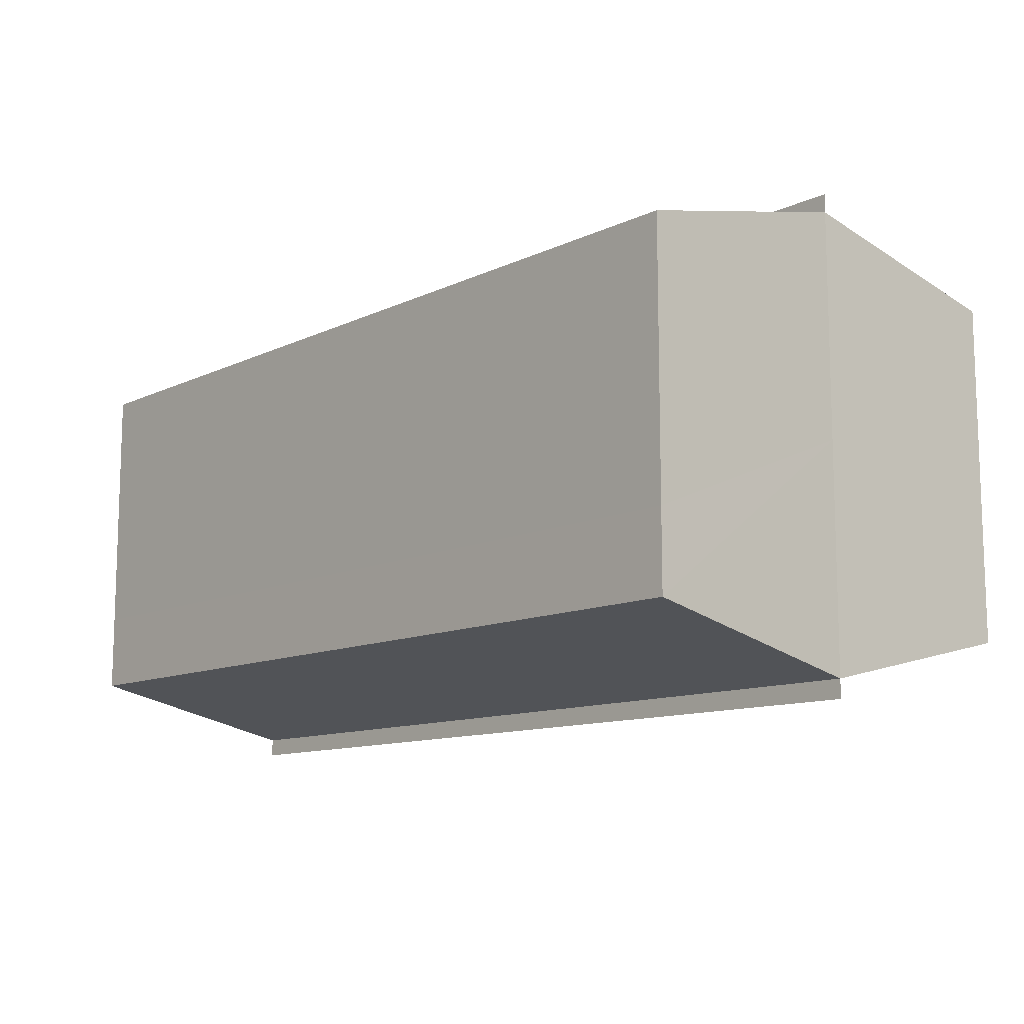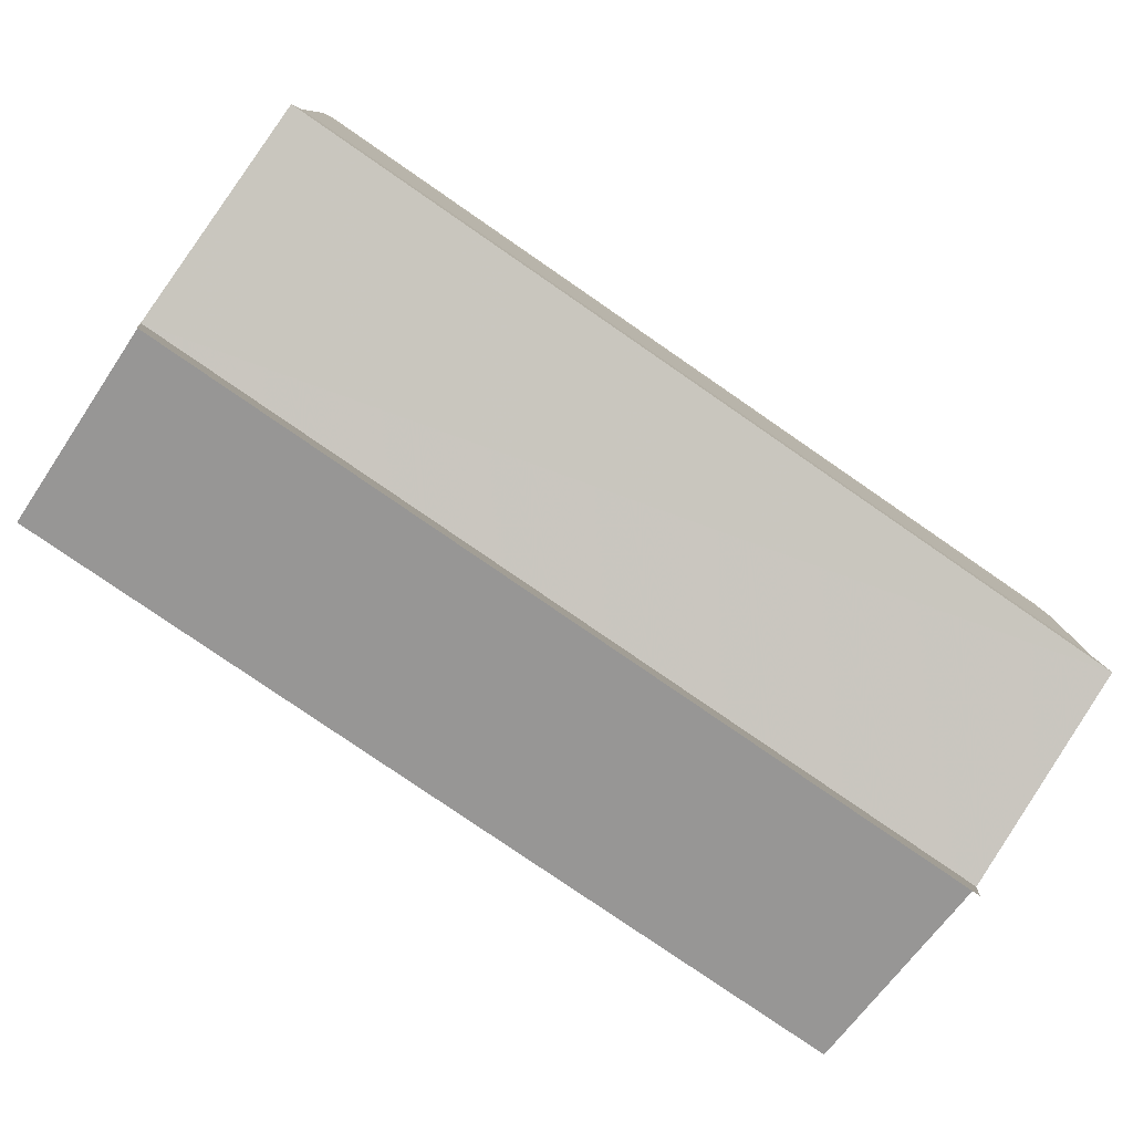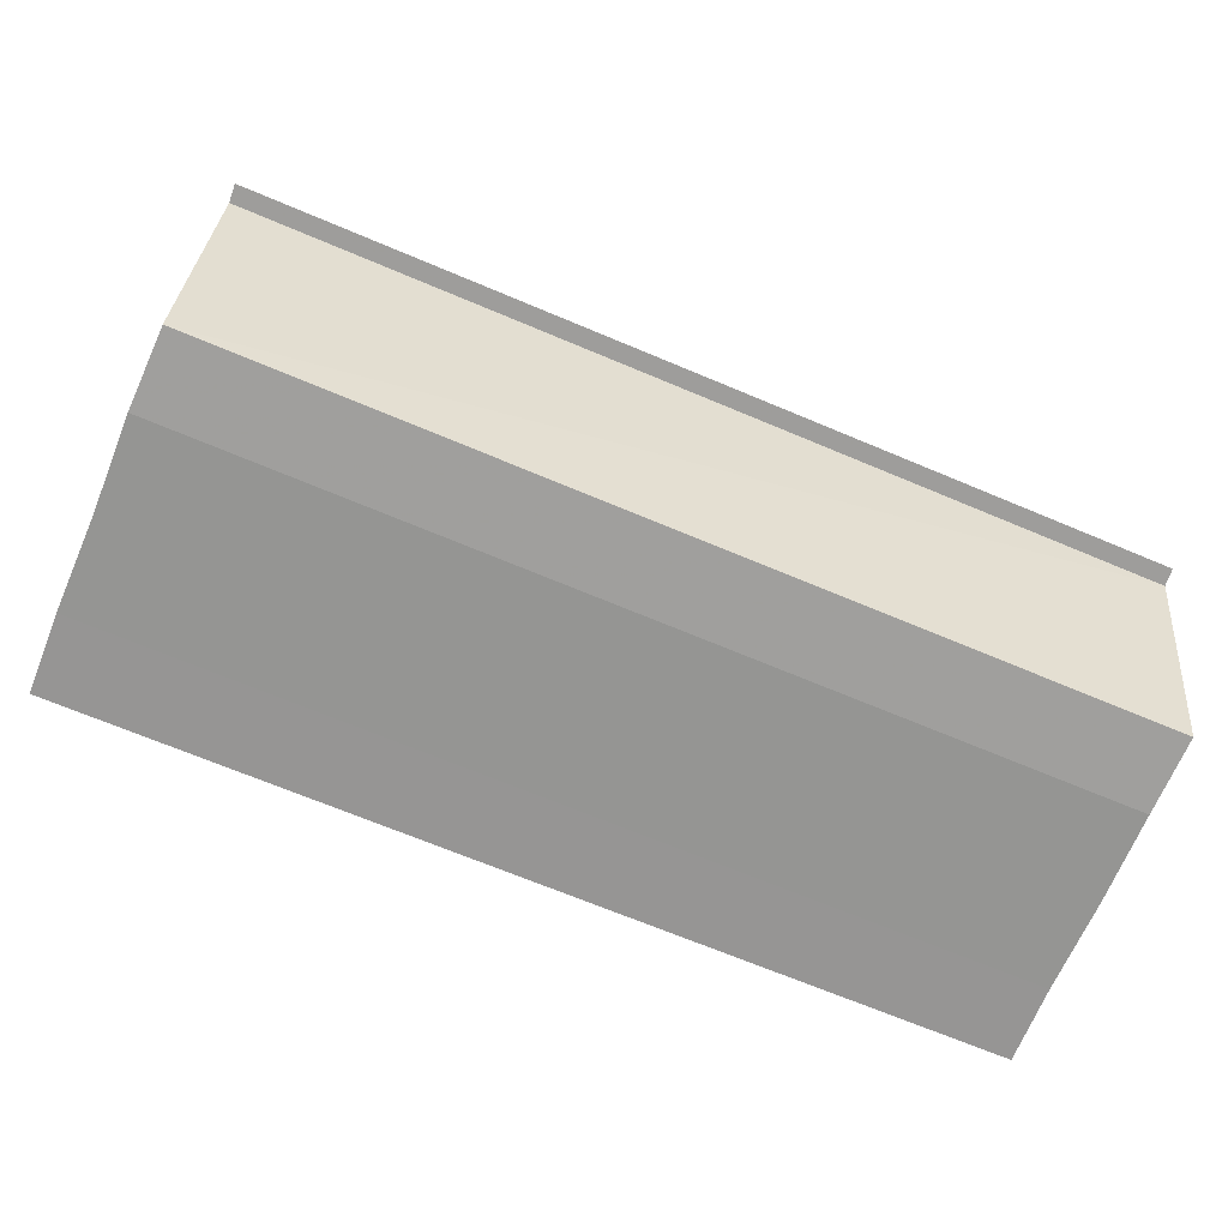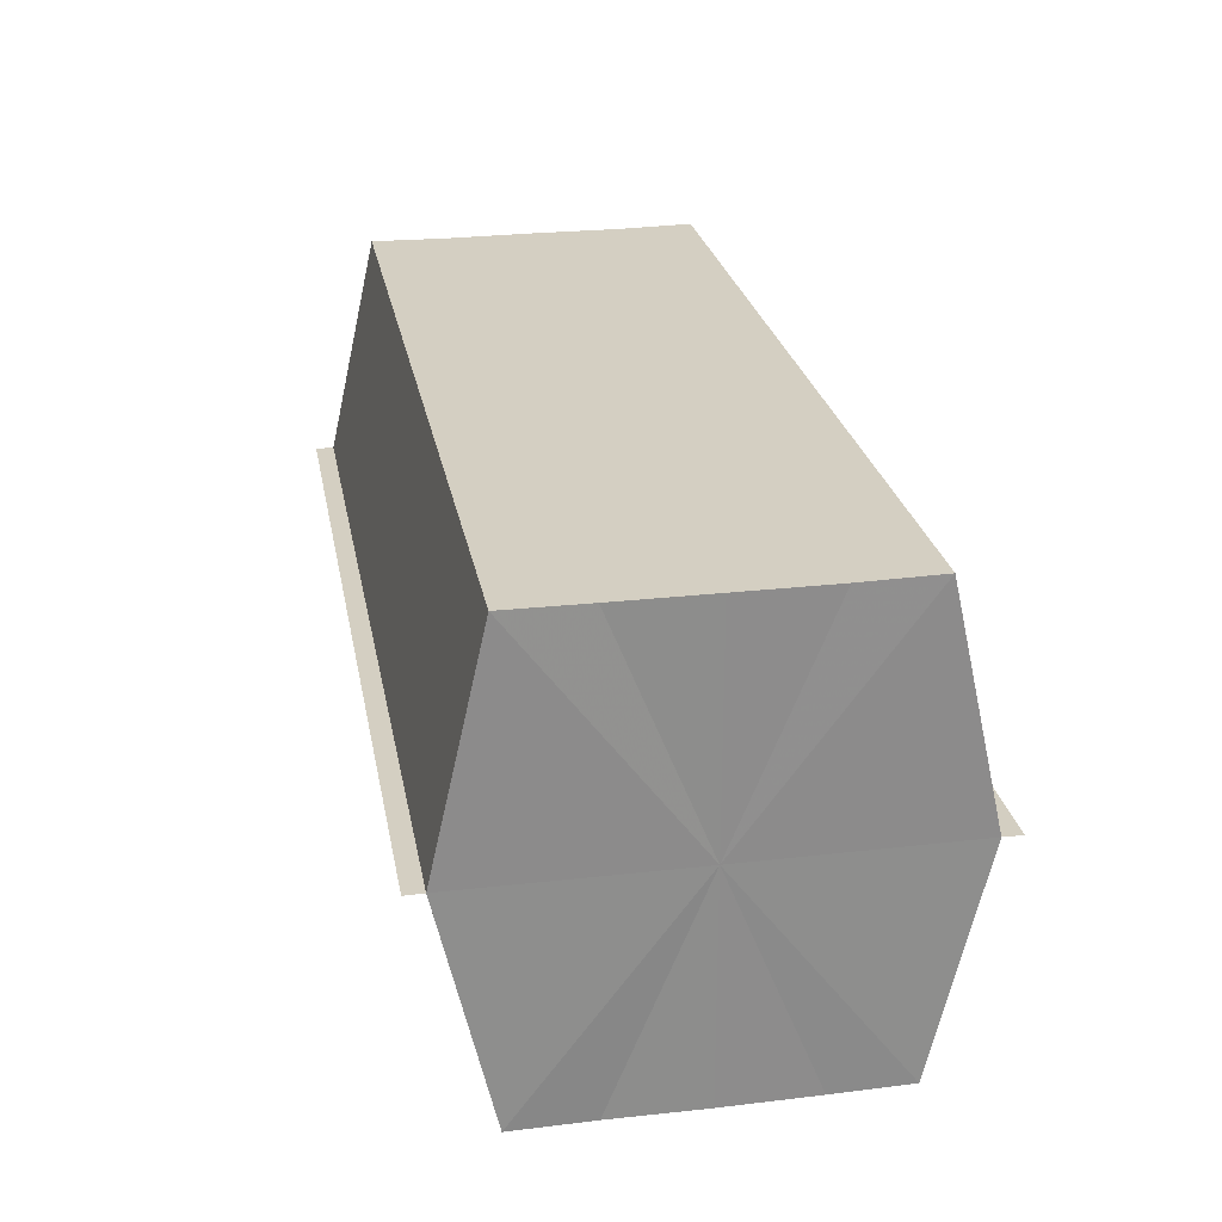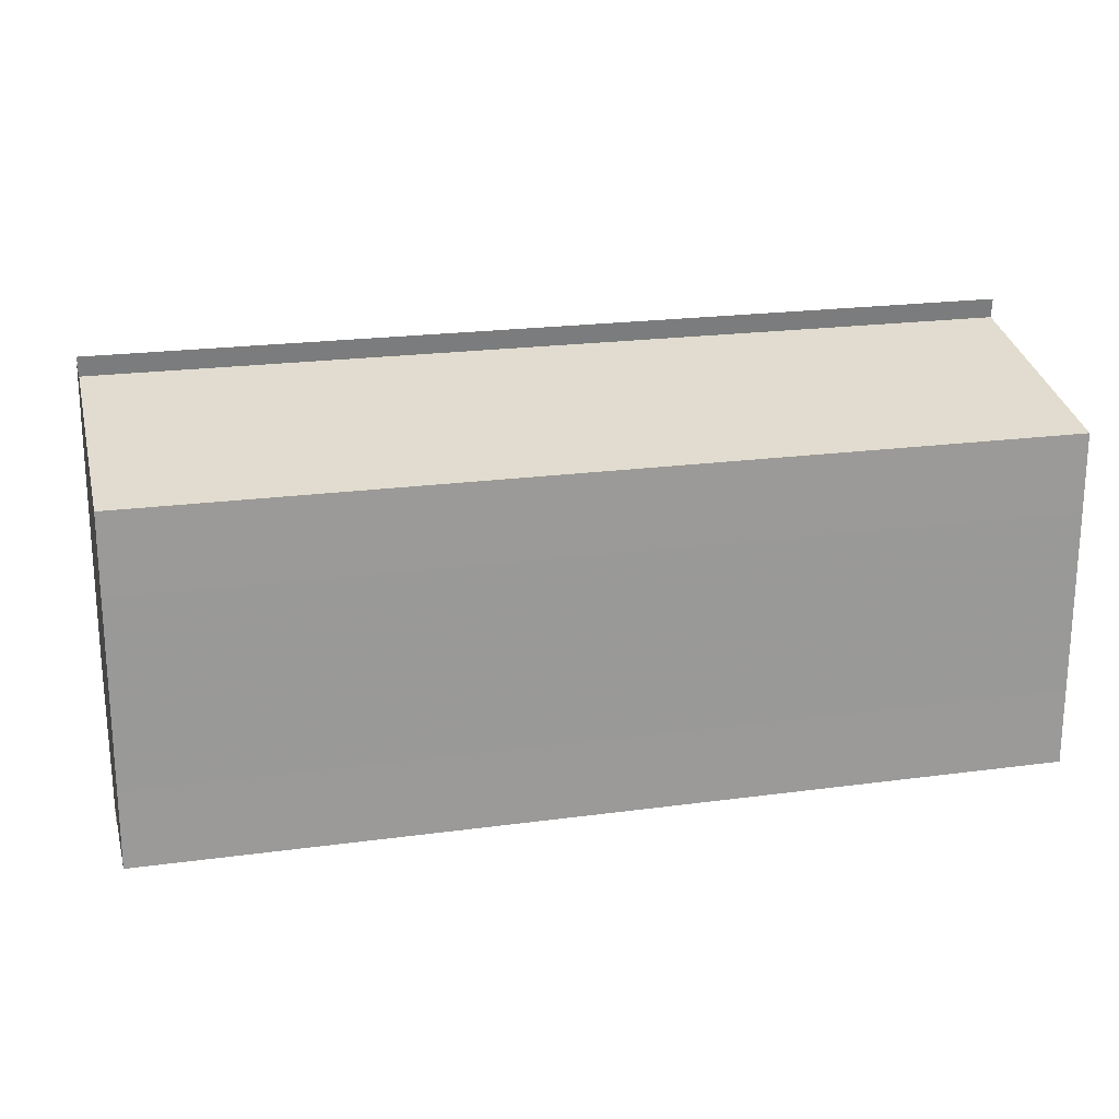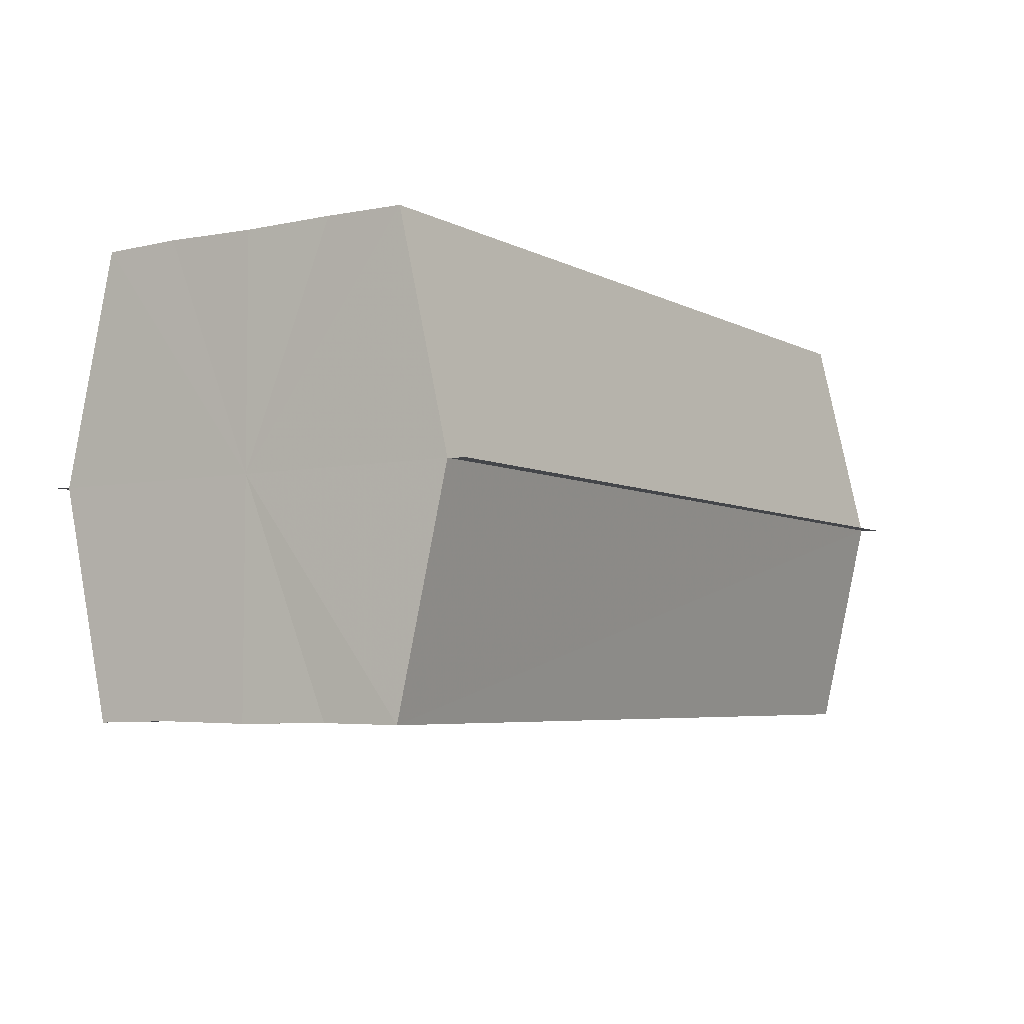
<metadata>
{"format":"obj","ext":"obj","renderer":"f3d","projection":"perspective","resolution":1024,"background":"white","views":[{"elev":-11.3,"azim":48.6,"up":"+Z"},{"elev":-79.9,"azim":-34.6,"up":"+Z"},{"elev":-68.3,"azim":-22.9,"up":"+Y"},{"elev":25.7,"azim":79.6,"up":"+Y"},{"elev":21.1,"azim":166.4,"up":"+Z"},{"elev":-5.3,"azim":-57.6,"up":"+Y"}]}
</metadata>
<code>
o 8801
v 2214 1884 8.411
v 2214 1884 8.407
v 2214 1884 8.411
v 2214 1884 8.403
v 2214 1884 8.407
v 2214 1884 8.415
v 2214 1884 8.415
v 2214 1884 8.401
v 2214 1884 8.403
v 2214 1884 8.418
v 2214 1884 8.418
v 2214 1884 8.4
v 2214 1884 8.4
v 2214 1884 8.42
v 2214 1884 8.42
v 2214 1884 8.421
v 2214 1884 8.421
v 2214 1884 8.421
v 2214 1884 8.418
v 2214 1884 8.418
v 2214 1884 8.415
v 2214 1884 8.415
v 2214 1884 8.411
v 2214 1884 8.411
v 2214 1884 8.407
v 2214 1884 8.407
v 2214 1884 8.403
v 2214 1884 8.403
v 2214 1884 8.401
v 2214 1884 8.401
v 2214 1884 8.411
v 2214 1884 8.403
v 2214 1884 8.407
v 2214 1884 8.403
v 2214 1884 8.411
v 2214 1884 8.407
v 2214 1884 8.415
v 2214 1884 8.411
v 2214 1884 8.418
v 2214 1884 8.415
v 2214 1884 8.418
v 2214 1884 8.42
v 2214 1884 8.418
v 2214 1884 8.42
v 2214 1884 8.421
v 2214 1884 8.415
v 2214 1884 8.418
v 2214 1884 8.421
v 2214 1884 8.42
v 2214 1884 8.411
v 2214 1884 8.415
v 2214 1884 8.418
v 2214 1884 8.418
v 2214 1884 8.407
v 2214 1884 8.411
v 2214 1884 8.415
v 2214 1884 8.415
v 2214 1884 8.403
v 2214 1884 8.407
v 2214 1884 8.411
v 2214 1884 8.411
v 2214 1884 8.407
v 2214 1884 8.407
v 2214 1884 8.403
v 2214 1884 8.403
v 2214 1884 8.401
v 2214 1884 8.403
v 2214 1884 8.401
v 2214 1884 8.4
v 2214 1884 8.4
v 2214 1884 8.4
v 2214 1884 8.411
v 2214 1884 8.411
v 2214 1884 8.407
v 2214 1884 8.415
v 2214 1884 8.403
v 2214 1884 8.418
v 2214 1884 8.401
v 2214 1884 8.42
v 2214 1884 8.403
v 2214 1884 8.418
v 2214 1884 8.407
v 2214 1884 8.415
v 2214 1884 8.411
f 1 2 3
f 2 4 5
f 6 1 7
f 4 8 9
f 10 6 11
f 12 8 13
f 14 10 15
f 14 16 15
f 15 17 18
f 15 19 20
f 20 21 22
f 22 23 24
f 24 25 26
f 26 27 28
f 28 29 30
f 13 29 30
f 31 32 29
f 31 33 32
f 31 29 34
f 31 35 33
f 31 34 36
f 31 37 35
f 31 36 38
f 31 39 37
f 31 38 40
f 31 40 41
f 31 42 39
f 31 41 42
f 43 42 44
f 45 42 44
f 46 47 43
f 48 49 45
f 50 51 46
f 52 49 53
f 54 55 50
f 56 52 57
f 58 59 54
f 60 56 61
f 62 60 63
f 64 62 65
f 66 67 58
f 68 64 66
f 68 69 66
f 66 70 71
f 72 73 74
f 72 75 73
f 72 74 76
f 72 77 75
f 72 76 78
f 72 79 77
f 72 78 80
f 72 81 79
f 72 80 82
f 72 83 81
f 72 82 84
f 72 84 83

</code>
